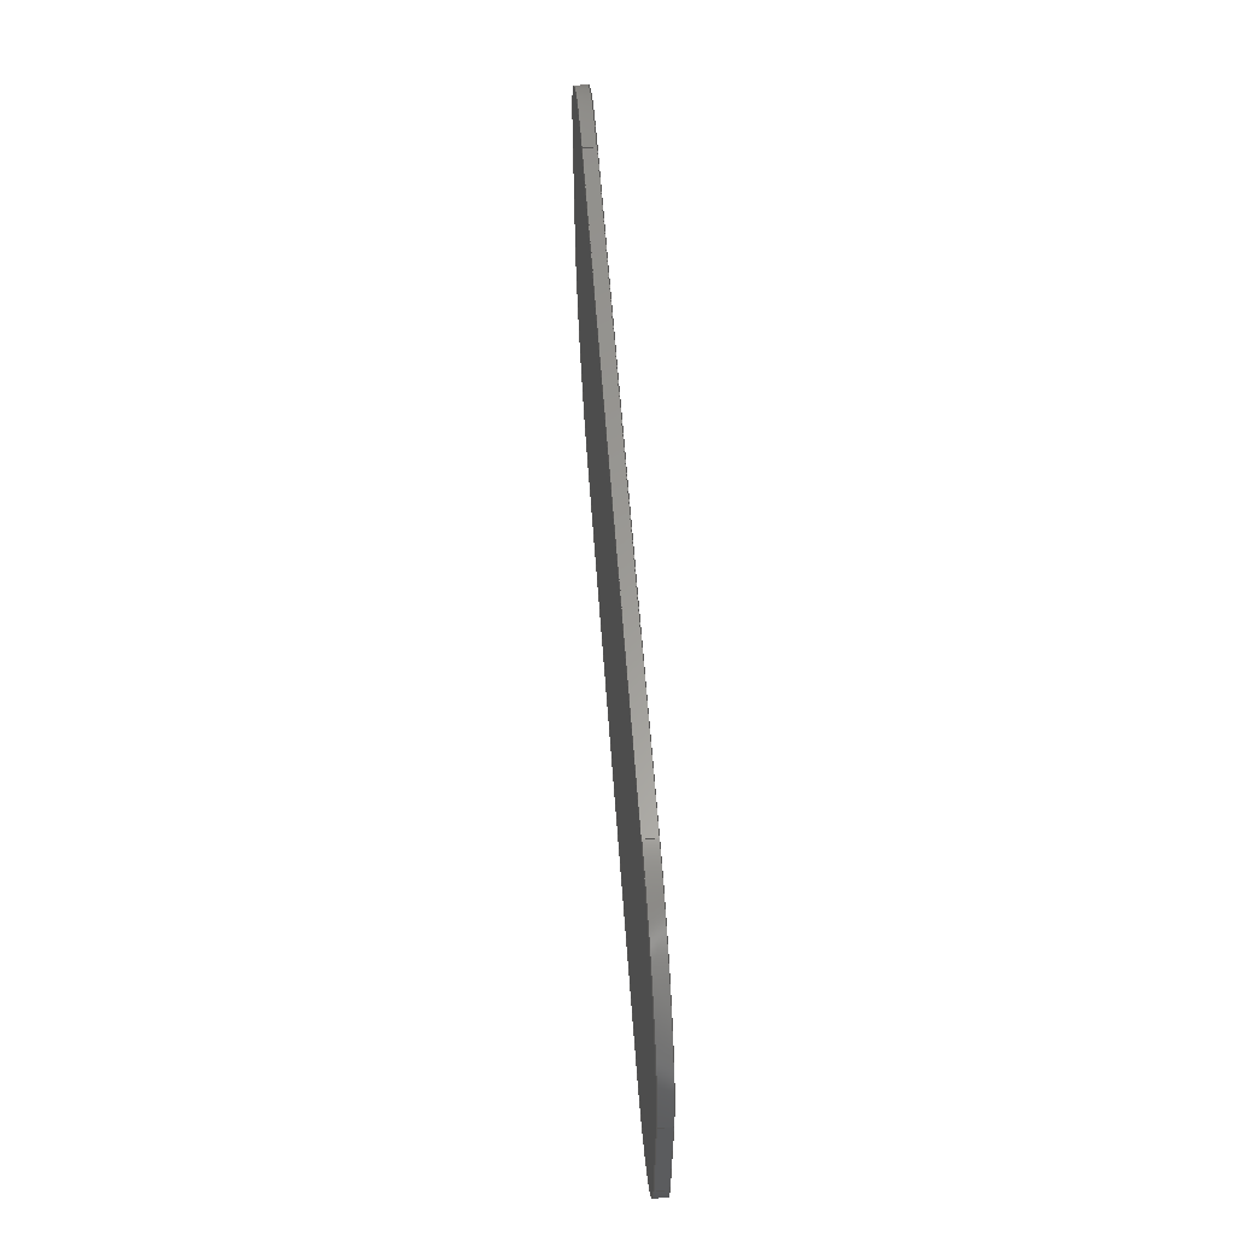
<metadata>
{"format":"step","ext":"step","renderer":"f3d","projection":"perspective","resolution":1024,"background":"white","views":[{"elev":60.2,"azim":-94.2,"up":"+Y"}]}
</metadata>
<code>
ISO-10303-21;
DATA;
#1 = ORIENTED_EDGE ( 'NONE', *, *, #117, .F. ) ;
#2 = ADVANCED_FACE ( 'NONE', ( #259 ), #126, .T. ) ;
#3 = SURFACE_STYLE_USAGE ( .BOTH. , #303 ) ;
#4 = VERTEX_POINT ( 'NONE', #158 ) ;
#5 = AXIS2_PLACEMENT_3D ( 'NONE', #84, #13, #317 ) ;
#6 = VERTEX_POINT ( 'NONE', #264 ) ;
#7 = DIRECTION ( 'NONE',  ( 0, 0, 1 ) ) ;
#8 = CARTESIAN_POINT ( 'NONE',  ( 10, -10, 0.8 ) ) ;
#9 = LINE ( 'NONE', #89, #25 ) ;
#10 = EDGE_CURVE ( 'NONE', #172, #59, #279, .T. ) ;
#11 = FACE_OUTER_BOUND ( 'NONE', #169, .T. ) ;
#12 = CLOSED_SHELL ( 'NONE', ( #2, #214, #212, #318, #302, #37, #21, #15, #184, #164 ) ) ;
#13 = DIRECTION ( 'NONE',  ( 0, 0, 1 ) ) ;
#14 = CARTESIAN_POINT ( 'NONE',  ( 50, -20, 0.8 ) ) ;
#15 = ADVANCED_FACE ( 'NONE', ( #262 ), #35, .F. ) ;
#16 = VECTOR ( 'NONE', #268, 1000 ) ;
#17 = AXIS2_PLACEMENT_3D ( 'NONE', #180, #227, #173 ) ;
#18 =( GEOMETRIC_REPRESENTATION_CONTEXT ( 3 ) GLOBAL_UNCERTAINTY_ASSIGNED_CONTEXT ( ( #170 ) ) GLOBAL_UNIT_ASSIGNED_CONTEXT ( ( #167, #48, #44 ) ) REPRESENTATION_CONTEXT ( 'NONE', 'WORKASPACE' ) );
#19 = ORIENTED_EDGE ( 'NONE', *, *, #150, .F. ) ;
#20 = LINE ( 'NONE', #114, #139 ) ;
#21 = ADVANCED_FACE ( 'NONE', ( #286 ), #78, .T. ) ;
#22 = VERTEX_POINT ( 'NONE', #97 ) ;
#23 = CARTESIAN_POINT ( 'NONE',  ( 50, -10, 0.8 ) ) ;
#24 = ORIENTED_EDGE ( 'NONE', *, *, #28, .F. ) ;
#25 = VECTOR ( 'NONE', #65, 1000 ) ;
#26 = DIRECTION ( 'NONE',  ( 1, 0, 0 ) ) ;
#27 = ORIENTED_EDGE ( 'NONE', *, *, #266, .T. ) ;
#28 = EDGE_CURVE ( 'NONE', #223, #226, #70, .T. ) ;
#29 = DIRECTION ( 'NONE',  ( 0, -1, 0 ) ) ;
#30 = EDGE_LOOP ( 'NONE', ( #103, #94, #274, #49 ) ) ;
#31 = CARTESIAN_POINT ( 'NONE',  ( 0, -10, 0.8 ) ) ;
#32 = ORIENTED_EDGE ( 'NONE', *, *, #217, .F. ) ;
#33 = CARTESIAN_POINT ( 'NONE',  ( 60, -10, 0.8 ) ) ;
#34 = VECTOR ( 'NONE', #239, 1000 ) ;
#35 = PLANE ( 'NONE',  #313 ) ;
#36 = LINE ( 'NONE', #104, #61 ) ;
#37 = ADVANCED_FACE ( 'NONE', ( #231 ), #273, .F. ) ;
#38 = ORIENTED_EDGE ( 'NONE', *, *, #137, .T. ) ;
#39 = DIRECTION ( 'NONE',  ( -0, -0, -1 ) ) ;
#40 = CARTESIAN_POINT ( 'NONE',  ( 60, -10, 0 ) ) ;
#41 = VECTOR ( 'NONE', #315, 1000 ) ;
#42 = EDGE_CURVE ( 'NONE', #59, #82, #142, .T. ) ;
#43 = CYLINDRICAL_SURFACE ( 'NONE', #190, 10 ) ;
#44 =( NAMED_UNIT ( * ) SI_UNIT ( $, .STERADIAN. ) SOLID_ANGLE_UNIT ( ) );
#45 = APPLICATION_PROTOCOL_DEFINITION ( 'draft international standard', 'automotive_design', 1998, #64 ) ;
#46 = VECTOR ( 'NONE', #29, 1000 ) ;
#47 = EDGE_CURVE ( 'NONE', #82, #141, #67, .T. ) ;
#48 =( NAMED_UNIT ( * ) PLANE_ANGLE_UNIT ( ) SI_UNIT ( $, .RADIAN. ) );
#49 = ORIENTED_EDGE ( 'NONE', *, *, #271, .T. ) ;
#50 = VECTOR ( 'NONE', #106, 1000 ) ;
#51 = VERTEX_POINT ( 'NONE', #123 ) ;
#52 = DIRECTION ( 'NONE',  ( 1, 0, 0 ) ) ;
#53 = ORIENTED_EDGE ( 'NONE', *, *, #47, .T. ) ;
#54 = ORIENTED_EDGE ( 'NONE', *, *, #69, .F. ) ;
#55 = PRESENTATION_LAYER_ASSIGNMENT (  '', '', ( #219 ) ) ;
#56 = DIRECTION ( 'NONE',  ( -1, 0, 0 ) ) ;
#57 = DIRECTION ( 'NONE',  ( 0, 0, 1 ) ) ;
#58 = EDGE_LOOP ( 'NONE', ( #24, #221, #19, #122, #207, #101, #73, #249 ) ) ;
#59 = VERTEX_POINT ( 'NONE', #251 ) ;
#60 = CARTESIAN_POINT ( 'NONE',  ( 10, -20, 0.8 ) ) ;
#61 = VECTOR ( 'NONE', #240, 1000 ) ;
#62 = ORIENTED_EDGE ( 'NONE', *, *, #69, .T. ) ;
#63 = DIRECTION ( 'NONE',  ( 1.388e-15, 1, -0 ) ) ;
#64 = APPLICATION_CONTEXT ( 'automotive_design' ) ;
#65 = DIRECTION ( 'NONE',  ( -1, -0, -0 ) ) ;
#66 = FACE_OUTER_BOUND ( 'NONE', #30, .T. ) ;
#67 = CIRCLE ( 'NONE', #269, 10 ) ;
#68 = APPLICATION_PROTOCOL_DEFINITION ( 'draft international standard', 'automotive_design', 1998, #151 ) ;
#69 = EDGE_CURVE ( 'NONE', #308, #298, #234, .T. ) ;
#70 = CIRCLE ( 'NONE', #203, 10 ) ;
#71 = CARTESIAN_POINT ( 'NONE',  ( 10, -30, 0.8 ) ) ;
#72 = EDGE_CURVE ( 'NONE', #4, #22, #292, .T. ) ;
#73 = ORIENTED_EDGE ( 'NONE', *, *, #244, .F. ) ;
#74 = AXIS2_PLACEMENT_3D ( 'NONE', #23, #116, #125 ) ;
#75 = LINE ( 'NONE', #93, #246 ) ;
#76 = EDGE_LOOP ( 'NONE', ( #27, #115, #194, #179 ) ) ;
#77 = ORIENTED_EDGE ( 'NONE', *, *, #47, .F. ) ;
#78 = CYLINDRICAL_SURFACE ( 'NONE', #17, 10 ) ;
#79 = ORIENTED_EDGE ( 'NONE', *, *, #189, .T. ) ;
#80 =( GEOMETRIC_REPRESENTATION_CONTEXT ( 3 ) GLOBAL_UNCERTAINTY_ASSIGNED_CONTEXT ( ( #299 ) ) GLOBAL_UNIT_ASSIGNED_CONTEXT ( ( #204, #144, #253 ) ) REPRESENTATION_CONTEXT ( 'NONE', 'WORKASPACE' ) );
#81 = CARTESIAN_POINT ( 'NONE',  ( 0, -20, 0.8 ) ) ;
#82 = VERTEX_POINT ( 'NONE', #81 ) ;
#83 = ORIENTED_EDGE ( 'NONE', *, *, #160, .F. ) ;
#84 = CARTESIAN_POINT ( 'NONE',  ( 10, -10, 0 ) ) ;
#85 = ORIENTED_EDGE ( 'NONE', *, *, #217, .T. ) ;
#86 = CARTESIAN_POINT ( 'NONE',  ( 0, -10, 0.8 ) ) ;
#87 = CARTESIAN_POINT ( 'NONE',  ( 0, -10, 0 ) ) ;
#88 = DIRECTION ( 'NONE',  ( -1, -0, -0 ) ) ;
#89 = CARTESIAN_POINT ( 'NONE',  ( 10, 0, 0.8 ) ) ;
#90 = AXIS2_PLACEMENT_3D ( 'NONE', #86, #154, #265 ) ;
#91 = DIRECTION ( 'NONE',  ( -1, 0, 0 ) ) ;
#92 = CIRCLE ( 'NONE', #134, 10 ) ;
#93 = CARTESIAN_POINT ( 'NONE',  ( 10, -30, 0 ) ) ;
#94 = ORIENTED_EDGE ( 'NONE', *, *, #220, .F. ) ;
#95 = FILL_AREA_STYLE_COLOUR ( '', #127 ) ;
#96 = VERTEX_POINT ( 'NONE', #178 ) ;
#97 = CARTESIAN_POINT ( 'NONE',  ( 60, -20, 0 ) ) ;
#98 = VERTEX_POINT ( 'NONE', #323 ) ;
#99 = AXIS2_PLACEMENT_3D ( 'NONE', #192, #245, #243 ) ;
#100 = DIRECTION ( 'NONE',  ( -1.388e-15, -1, 0 ) ) ;
#101 = ORIENTED_EDGE ( 'NONE', *, *, #137, .F. ) ;
#102 = FACE_OUTER_BOUND ( 'NONE', #149, .T. ) ;
#103 = ORIENTED_EDGE ( 'NONE', *, *, #72, .T. ) ;
#104 = CARTESIAN_POINT ( 'NONE',  ( 0, -10, 0.8 ) ) ;
#105 = LINE ( 'NONE', #316, #166 ) ;
#106 = DIRECTION ( 'NONE',  ( -0, -0, -1 ) ) ;
#107 = LINE ( 'NONE', #312, #120 ) ;
#108 = DIRECTION ( 'NONE',  ( 0, 1, 0 ) ) ;
#109 = AXIS2_PLACEMENT_3D ( 'NONE', #197, #278, #56 ) ;
#110 = DIRECTION ( 'NONE',  ( 1, 0, 0 ) ) ;
#111 = DIRECTION ( 'NONE',  ( 0, 0, 1 ) ) ;
#112 = AXIS2_PLACEMENT_3D ( 'NONE', #182, #7, #162 ) ;
#113 = EDGE_LOOP ( 'NONE', ( #198, #311, #54, #306 ) ) ;
#114 = CARTESIAN_POINT ( 'NONE',  ( 10, -30, 0.8 ) ) ;
#115 = ORIENTED_EDGE ( 'NONE', *, *, #218, .F. ) ;
#116 = DIRECTION ( 'NONE',  ( 0, 0, 1 ) ) ;
#117 = EDGE_CURVE ( 'NONE', #141, #6, #229, .T. ) ;
#118 = ORIENTED_EDGE ( 'NONE', *, *, #189, .F. ) ;
#119 = PRODUCT_RELATED_PRODUCT_CATEGORY ( 'part', '', ( #233 ) ) ;
#120 = VECTOR ( 'NONE', #238, 1000 ) ;
#121 = SURFACE_STYLE_FILL_AREA ( #152 ) ;
#122 = ORIENTED_EDGE ( 'NONE', *, *, #193, .F. ) ;
#123 = CARTESIAN_POINT ( 'NONE',  ( 0, -20, 0 ) ) ;
#124 = ORIENTED_EDGE ( 'NONE', *, *, #220, .T. ) ;
#125 = DIRECTION ( 'NONE',  ( -1, 0, 0 ) ) ;
#126 = CYLINDRICAL_SURFACE ( 'NONE', #163, 10 ) ;
#127 = COLOUR_RGB ( '',0.7922, 0.8196, 0.9333 ) ;
#128 = CARTESIAN_POINT ( 'NONE',  ( 60, -20, 0.8 ) ) ;
#129 = DIRECTION ( 'NONE',  ( 0, -1, 0 ) ) ;
#130 = CARTESIAN_POINT ( 'NONE',  ( 0, -10, 0 ) ) ;
#131 = CARTESIAN_POINT ( 'NONE',  ( 10, -10, 0.8 ) ) ;
#132 = LINE ( 'NONE', #128, #16 ) ;
#133 = CARTESIAN_POINT ( 'NONE',  ( 0, -20, 0.8 ) ) ;
#134 = AXIS2_PLACEMENT_3D ( 'NONE', #232, #157, #263 ) ;
#135 = LINE ( 'NONE', #33, #319 ) ;
#136 = CARTESIAN_POINT ( 'NONE',  ( 50, -20, 0.8 ) ) ;
#137 = EDGE_CURVE ( 'NONE', #6, #4, #75, .T. ) ;
#138 = AXIS2_PLACEMENT_3D ( 'NONE', #199, #307, #100 ) ;
#139 = VECTOR ( 'NONE', #195, 1000 ) ;
#140 = ORIENTED_EDGE ( 'NONE', *, *, #160, .T. ) ;
#141 = VERTEX_POINT ( 'NONE', #280 ) ;
#142 = LINE ( 'NONE', #31, #46 ) ;
#143 = ORIENTED_EDGE ( 'NONE', *, *, #242, .T. ) ;
#144 =( NAMED_UNIT ( * ) PLANE_ANGLE_UNIT ( ) SI_UNIT ( $, .RADIAN. ) );
#145 = MANIFOLD_SOLID_BREP ( 'Aufsatz-Linear austragen1', #12 ) ;
#146 = VERTEX_POINT ( 'NONE', #305 ) ;
#147 = CIRCLE ( 'NONE', #321, 10 ) ;
#148 = FACE_OUTER_BOUND ( 'NONE', #58, .T. ) ;
#149 = EDGE_LOOP ( 'NONE', ( #327, #1, #77, #153 ) ) ;
#150 = EDGE_CURVE ( 'NONE', #228, #96, #156, .T. ) ;
#151 = APPLICATION_CONTEXT ( 'automotive_design' ) ;
#152 = FILL_AREA_STYLE ('',( #95 ) ) ;
#153 = ORIENTED_EDGE ( 'NONE', *, *, #218, .T. ) ;
#154 = DIRECTION ( 'NONE',  ( 1, 0, -0 ) ) ;
#155 = DIRECTION ( 'NONE',  ( 1, 0, 0 ) ) ;
#156 = CIRCLE ( 'NONE', #109, 10 ) ;
#157 = DIRECTION ( 'NONE',  ( 0, 0, 1 ) ) ;
#158 = CARTESIAN_POINT ( 'NONE',  ( 50, -30, 0 ) ) ;
#159 = LINE ( 'NONE', #133, #168 ) ;
#160 = EDGE_CURVE ( 'NONE', #141, #98, #20, .T. ) ;
#161 = CARTESIAN_POINT ( 'NONE',  ( 10, 0, 0.8 ) ) ;
#162 = DIRECTION ( 'NONE',  ( 1, 0, -0 ) ) ;
#163 = AXIS2_PLACEMENT_3D ( 'NONE', #131, #284, #181 ) ;
#164 = ADVANCED_FACE ( 'NONE', ( #148 ), #256, .F. ) ;
#165 = DIRECTION ( 'NONE',  ( -0, -0, -1 ) ) ;
#166 = VECTOR ( 'NONE', #88, 1000 ) ;
#167 =( LENGTH_UNIT ( ) NAMED_UNIT ( * ) SI_UNIT ( .MILLI., .METRE. ) );
#168 = VECTOR ( 'NONE', #39, 1000 ) ;
#169 = EDGE_LOOP ( 'NONE', ( #248, #301, #53, #140, #202, #85, #62, #79 ) ) ;
#170 = UNCERTAINTY_MEASURE_WITH_UNIT (LENGTH_MEASURE( 1e-05 ), #167, 'distance_accuracy_value', 'NONE');
#171 = DIRECTION ( 'NONE',  ( 0, 0, 1 ) ) ;
#172 = VERTEX_POINT ( 'NONE', #289 ) ;
#173 = DIRECTION ( 'NONE',  ( -1, 0, 0 ) ) ;
#174 = ORIENTED_EDGE ( 'NONE', *, *, #193, .T. ) ;
#175 = CARTESIAN_POINT ( 'NONE',  ( 50, -20, 0 ) ) ;
#176 = EDGE_LOOP ( 'NONE', ( #38, #230, #83, #322 ) ) ;
#177 = AXIS2_PLACEMENT_3D ( 'NONE', #71, #108, #320 ) ;
#178 = CARTESIAN_POINT ( 'NONE',  ( 50, 0, 0 ) ) ;
#179 = ORIENTED_EDGE ( 'NONE', *, *, #260, .T. ) ;
#180 = CARTESIAN_POINT ( 'NONE',  ( 50, -10, 0.8 ) ) ;
#181 = DIRECTION ( 'NONE',  ( -1, 0, 0 ) ) ;
#182 = CARTESIAN_POINT ( 'NONE',  ( 10, -10, 0.8 ) ) ;
#183 = DIRECTION ( 'NONE',  ( 0, -0, -1 ) ) ;
#184 = ADVANCED_FACE ( 'NONE', ( #11 ), #261, .T. ) ;
#185 = DIRECTION ( 'NONE',  ( 0, -1, 0 ) ) ;
#186 = PLANE ( 'NONE',  #90 ) ;
#187 = CARTESIAN_POINT ( 'NONE',  ( 50, 0, 0.8 ) ) ;
#188 = LINE ( 'NONE', #285, #297 ) ;
#189 = EDGE_CURVE ( 'NONE', #298, #172, #9, .T. ) ;
#190 = AXIS2_PLACEMENT_3D ( 'NONE', #14, #165, #91 ) ;
#191 = FACE_OUTER_BOUND ( 'NONE', #176, .T. ) ;
#192 = CARTESIAN_POINT ( 'NONE',  ( 0, 0, 0 ) ) ;
#193 = EDGE_CURVE ( 'NONE', #22, #228, #188, .T. ) ;
#194 = ORIENTED_EDGE ( 'NONE', *, *, #42, .F. ) ;
#195 = DIRECTION ( 'NONE',  ( 1, 0, 0 ) ) ;
#196 = ORIENTED_EDGE ( 'NONE', *, *, #276, .T. ) ;
#197 = CARTESIAN_POINT ( 'NONE',  ( 50, -10, 0 ) ) ;
#198 = ORIENTED_EDGE ( 'NONE', *, *, #150, .T. ) ;
#199 = CARTESIAN_POINT ( 'NONE',  ( 60, -10, 0.8 ) ) ;
#200 = EDGE_LOOP ( 'NONE', ( #196, #257, #118, #205 ) ) ;
#201 = DIRECTION ( 'NONE',  ( 1, 0, 0 ) ) ;
#202 = ORIENTED_EDGE ( 'NONE', *, *, #314, .T. ) ;
#203 = AXIS2_PLACEMENT_3D ( 'NONE', #224, #171, #201 ) ;
#204 =( LENGTH_UNIT ( ) NAMED_UNIT ( * ) SI_UNIT ( .MILLI., .METRE. ) );
#205 = ORIENTED_EDGE ( 'NONE', *, *, #208, .T. ) ;
#206 = CARTESIAN_POINT ( 'NONE',  ( 50, 0, 0.8 ) ) ;
#207 = ORIENTED_EDGE ( 'NONE', *, *, #72, .F. ) ;
#208 = EDGE_CURVE ( 'NONE', #298, #96, #237, .T. ) ;
#209 = LINE ( 'NONE', #130, #287 ) ;
#210 = CARTESIAN_POINT ( 'NONE',  ( 60, -10, 0.8 ) ) ;
#211 = LINE ( 'NONE', #161, #34 ) ;
#212 = ADVANCED_FACE ( 'NONE', ( #102 ), #288, .T. ) ;
#213 = LINE ( 'NONE', #210, #41 ) ;
#214 = ADVANCED_FACE ( 'NONE', ( #293 ), #186, .F. ) ;
#215 = PLANE ( 'NONE',  #177 ) ;
#216 = VECTOR ( 'NONE', #283, 1000 ) ;
#217 = EDGE_CURVE ( 'NONE', #146, #308, #135, .T. ) ;
#218 = EDGE_CURVE ( 'NONE', #82, #51, #159, .T. ) ;
#219 = STYLED_ITEM ( 'NONE', ( #222 ), #145 ) ;
#220 = EDGE_CURVE ( 'NONE', #146, #22, #132, .T. ) ;
#221 = ORIENTED_EDGE ( 'NONE', *, *, #276, .F. ) ;
#222 = PRESENTATION_STYLE_ASSIGNMENT (( #3 ) ) ;
#223 = VERTEX_POINT ( 'NONE', #310 ) ;
#224 = CARTESIAN_POINT ( 'NONE',  ( 10, -10, 0 ) ) ;
#225 = MECHANICAL_DESIGN_GEOMETRIC_PRESENTATION_REPRESENTATION (  '', ( #219 ), #80 ) ;
#226 = VERTEX_POINT ( 'NONE', #87 ) ;
#227 = DIRECTION ( 'NONE',  ( -0, -0, -1 ) ) ;
#228 = VERTEX_POINT ( 'NONE', #40 ) ;
#229 = LINE ( 'NONE', #275, #216 ) ;
#230 = ORIENTED_EDGE ( 'NONE', *, *, #271, .F. ) ;
#231 = FACE_OUTER_BOUND ( 'NONE', #304, .T. ) ;
#232 = CARTESIAN_POINT ( 'NONE',  ( 10, -20, 0 ) ) ;
#233 = PRODUCT ( 'CF5Vs_SCase_Plate', 'CF5Vs_SCase_Plate', '', ( #296 ) ) ;
#234 = CIRCLE ( 'NONE', #74, 10 ) ;
#235 = DIRECTION ( 'NONE',  ( -0, -0, -1 ) ) ;
#236 = CARTESIAN_POINT ( 'NONE',  ( 10, 0, 0.8 ) ) ;
#237 = LINE ( 'NONE', #206, #50 ) ;
#238 = DIRECTION ( 'NONE',  ( -0, -0, -1 ) ) ;
#239 = DIRECTION ( 'NONE',  ( -0, -0, -1 ) ) ;
#240 = DIRECTION ( 'NONE',  ( -0, -0, -1 ) ) ;
#241 = SHAPE_DEFINITION_REPRESENTATION ( #282, #294 ) ;
#242 = EDGE_CURVE ( 'NONE', #172, #223, #211, .T. ) ;
#243 = DIRECTION ( 'NONE',  ( 1, 0, 0 ) ) ;
#244 = EDGE_CURVE ( 'NONE', #51, #6, #92, .T. ) ;
#245 = DIRECTION ( 'NONE',  ( 0, 0, 1 ) ) ;
#246 = VECTOR ( 'NONE', #26, 1000 ) ;
#247 = PRODUCT_DEFINITION_FORMATION_WITH_SPECIFIED_SOURCE ( 'ANY', '', #233, .NOT_KNOWN. ) ;
#248 = ORIENTED_EDGE ( 'NONE', *, *, #10, .T. ) ;
#249 = ORIENTED_EDGE ( 'NONE', *, *, #266, .F. ) ;
#250 = PRODUCT_DEFINITION_CONTEXT ( 'detailed design', #151, 'design' ) ;
#251 = CARTESIAN_POINT ( 'NONE',  ( 0, -10, 0.8 ) ) ;
#252 = ORIENTED_EDGE ( 'NONE', *, *, #28, .T. ) ;
#253 =( NAMED_UNIT ( * ) SI_UNIT ( $, .STERADIAN. ) SOLID_ANGLE_UNIT ( ) );
#254 = AXIS2_PLACEMENT_3D ( 'NONE', #8, #281, #155 ) ;
#255 = EDGE_LOOP ( 'NONE', ( #252, #324, #277, #143 ) ) ;
#256 = PLANE ( 'NONE',  #5 ) ;
#257 = ORIENTED_EDGE ( 'NONE', *, *, #242, .F. ) ;
#258 = CARTESIAN_POINT ( 'NONE',  ( 10, -20, 0.8 ) ) ;
#259 = FACE_OUTER_BOUND ( 'NONE', #255, .T. ) ;
#260 = EDGE_CURVE ( 'NONE', #59, #226, #36, .T. ) ;
#261 = PLANE ( 'NONE',  #112 ) ;
#262 = FACE_OUTER_BOUND ( 'NONE', #200, .T. ) ;
#263 = DIRECTION ( 'NONE',  ( 1, 0, 0 ) ) ;
#264 = CARTESIAN_POINT ( 'NONE',  ( 10, -30, 0 ) ) ;
#265 = DIRECTION ( 'NONE',  ( -0, 0, -1 ) ) ;
#266 = EDGE_CURVE ( 'NONE', #226, #51, #209, .T. ) ;
#267 = DIRECTION ( 'NONE',  ( -1, 0, 0 ) ) ;
#268 = DIRECTION ( 'NONE',  ( -0, -0, -1 ) ) ;
#269 = AXIS2_PLACEMENT_3D ( 'NONE', #258, #300, #52 ) ;
#270 = CARTESIAN_POINT ( 'NONE',  ( 60, -10, 0.8 ) ) ;
#271 = EDGE_CURVE ( 'NONE', #98, #4, #107, .T. ) ;
#272 = AXIS2_PLACEMENT_3D ( 'NONE', #60, #235, #267 ) ;
#273 = PLANE ( 'NONE',  #138 ) ;
#274 = ORIENTED_EDGE ( 'NONE', *, *, #314, .F. ) ;
#275 = CARTESIAN_POINT ( 'NONE',  ( 10, -30, 0.8 ) ) ;
#276 = EDGE_CURVE ( 'NONE', #96, #223, #105, .T. ) ;
#277 = ORIENTED_EDGE ( 'NONE', *, *, #10, .F. ) ;
#278 = DIRECTION ( 'NONE',  ( 0, 0, 1 ) ) ;
#279 = CIRCLE ( 'NONE', #254, 10 ) ;
#280 = CARTESIAN_POINT ( 'NONE',  ( 10, -30, 0.8 ) ) ;
#281 = DIRECTION ( 'NONE',  ( 0, 0, 1 ) ) ;
#282 = PRODUCT_DEFINITION_SHAPE ( 'NONE', 'NONE',  #290 ) ;
#283 = DIRECTION ( 'NONE',  ( -0, -0, -1 ) ) ;
#284 = DIRECTION ( 'NONE',  ( -0, -0, -1 ) ) ;
#285 = CARTESIAN_POINT ( 'NONE',  ( 60, -10, 0 ) ) ;
#286 = FACE_OUTER_BOUND ( 'NONE', #113, .T. ) ;
#287 = VECTOR ( 'NONE', #185, 1000 ) ;
#288 = CYLINDRICAL_SURFACE ( 'NONE', #272, 10 ) ;
#289 = CARTESIAN_POINT ( 'NONE',  ( 10, 0, 0.8 ) ) ;
#290 = PRODUCT_DEFINITION ( 'UNKNOWN', '', #247, #250 ) ;
#291 = DIRECTION ( 'NONE',  ( 1.388e-15, 1, -0 ) ) ;
#292 = CIRCLE ( 'NONE', #325, 10 ) ;
#293 = FACE_OUTER_BOUND ( 'NONE', #76, .T. ) ;
#294 = ADVANCED_BREP_SHAPE_REPRESENTATION ( 'CF5Vs_SCase_Plate', ( #145, #99 ), #18 ) ;
#295 = EDGE_CURVE ( 'NONE', #308, #228, #213, .T. ) ;
#296 = PRODUCT_CONTEXT ( 'NONE', #64, 'mechanical' ) ;
#297 = VECTOR ( 'NONE', #291, 1000 ) ;
#298 = VERTEX_POINT ( 'NONE', #187 ) ;
#299 = UNCERTAINTY_MEASURE_WITH_UNIT (LENGTH_MEASURE( 1e-05 ), #204, 'distance_accuracy_value', 'NONE');
#300 = DIRECTION ( 'NONE',  ( 0, 0, 1 ) ) ;
#301 = ORIENTED_EDGE ( 'NONE', *, *, #42, .T. ) ;
#302 = ADVANCED_FACE ( 'NONE', ( #66 ), #43, .T. ) ;
#303 = SURFACE_SIDE_STYLE ('',( #121 ) ) ;
#304 = EDGE_LOOP ( 'NONE', ( #174, #309, #32, #124 ) ) ;
#305 = CARTESIAN_POINT ( 'NONE',  ( 60, -20, 0.8 ) ) ;
#306 = ORIENTED_EDGE ( 'NONE', *, *, #295, .T. ) ;
#307 = DIRECTION ( 'NONE',  ( -1, 1.388e-15, 0 ) ) ;
#308 = VERTEX_POINT ( 'NONE', #270 ) ;
#309 = ORIENTED_EDGE ( 'NONE', *, *, #295, .F. ) ;
#310 = CARTESIAN_POINT ( 'NONE',  ( 10, 0, 0 ) ) ;
#311 = ORIENTED_EDGE ( 'NONE', *, *, #208, .F. ) ;
#312 = CARTESIAN_POINT ( 'NONE',  ( 50, -30, 0.8 ) ) ;
#313 = AXIS2_PLACEMENT_3D ( 'NONE', #236, #129, #183 ) ;
#314 = EDGE_CURVE ( 'NONE', #98, #146, #147, .T. ) ;
#315 = DIRECTION ( 'NONE',  ( -0, -0, -1 ) ) ;
#316 = CARTESIAN_POINT ( 'NONE',  ( 10, 0, 0 ) ) ;
#317 = DIRECTION ( 'NONE',  ( 1, 0, -0 ) ) ;
#318 = ADVANCED_FACE ( 'NONE', ( #191 ), #215, .F. ) ;
#319 = VECTOR ( 'NONE', #63, 1000 ) ;
#320 = DIRECTION ( 'NONE',  ( 0, -0, 1 ) ) ;
#321 = AXIS2_PLACEMENT_3D ( 'NONE', #136, #111, #110 ) ;
#322 = ORIENTED_EDGE ( 'NONE', *, *, #117, .T. ) ;
#323 = CARTESIAN_POINT ( 'NONE',  ( 50, -30, 0.8 ) ) ;
#324 = ORIENTED_EDGE ( 'NONE', *, *, #260, .F. ) ;
#325 = AXIS2_PLACEMENT_3D ( 'NONE', #175, #57, #326 ) ;
#326 = DIRECTION ( 'NONE',  ( 1, 0, 0 ) ) ;
#327 = ORIENTED_EDGE ( 'NONE', *, *, #244, .T. ) ;
ENDSEC;
END-ISO-10303-21;

</code>
